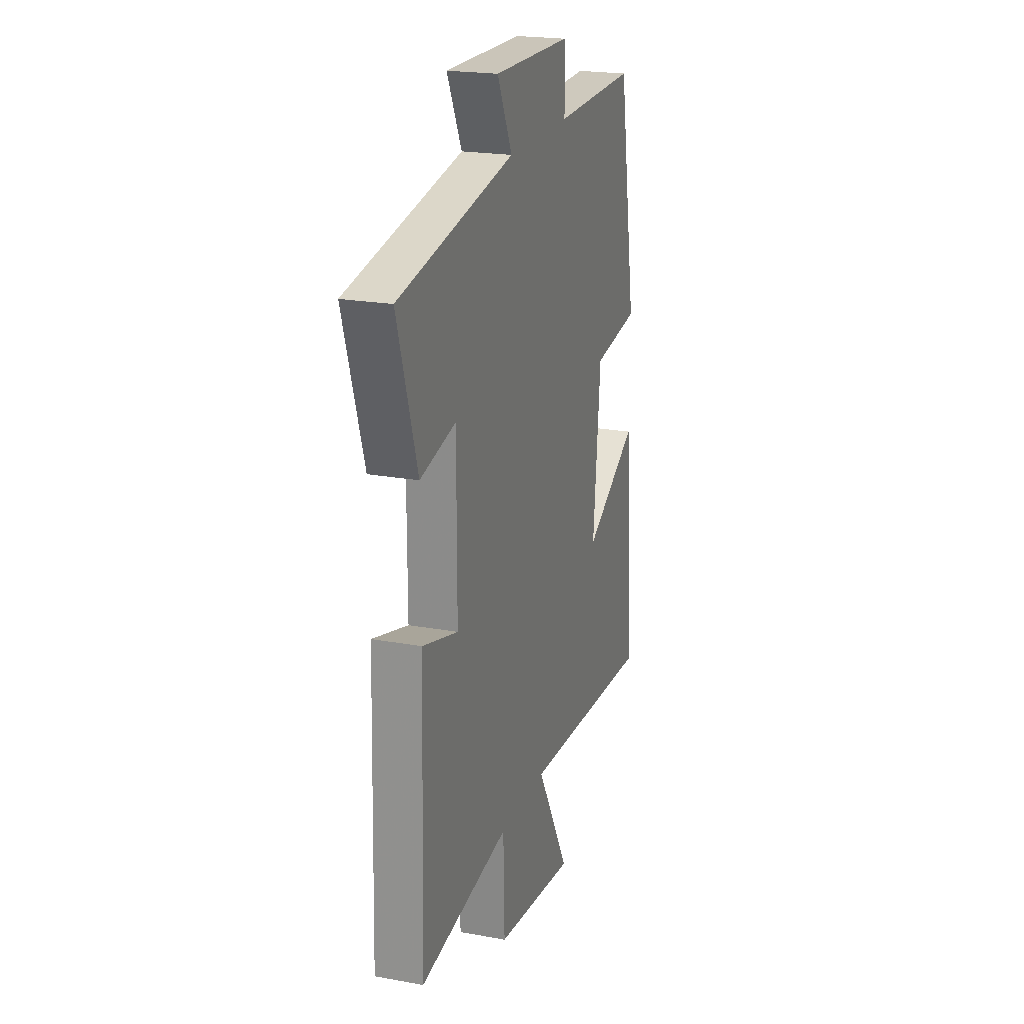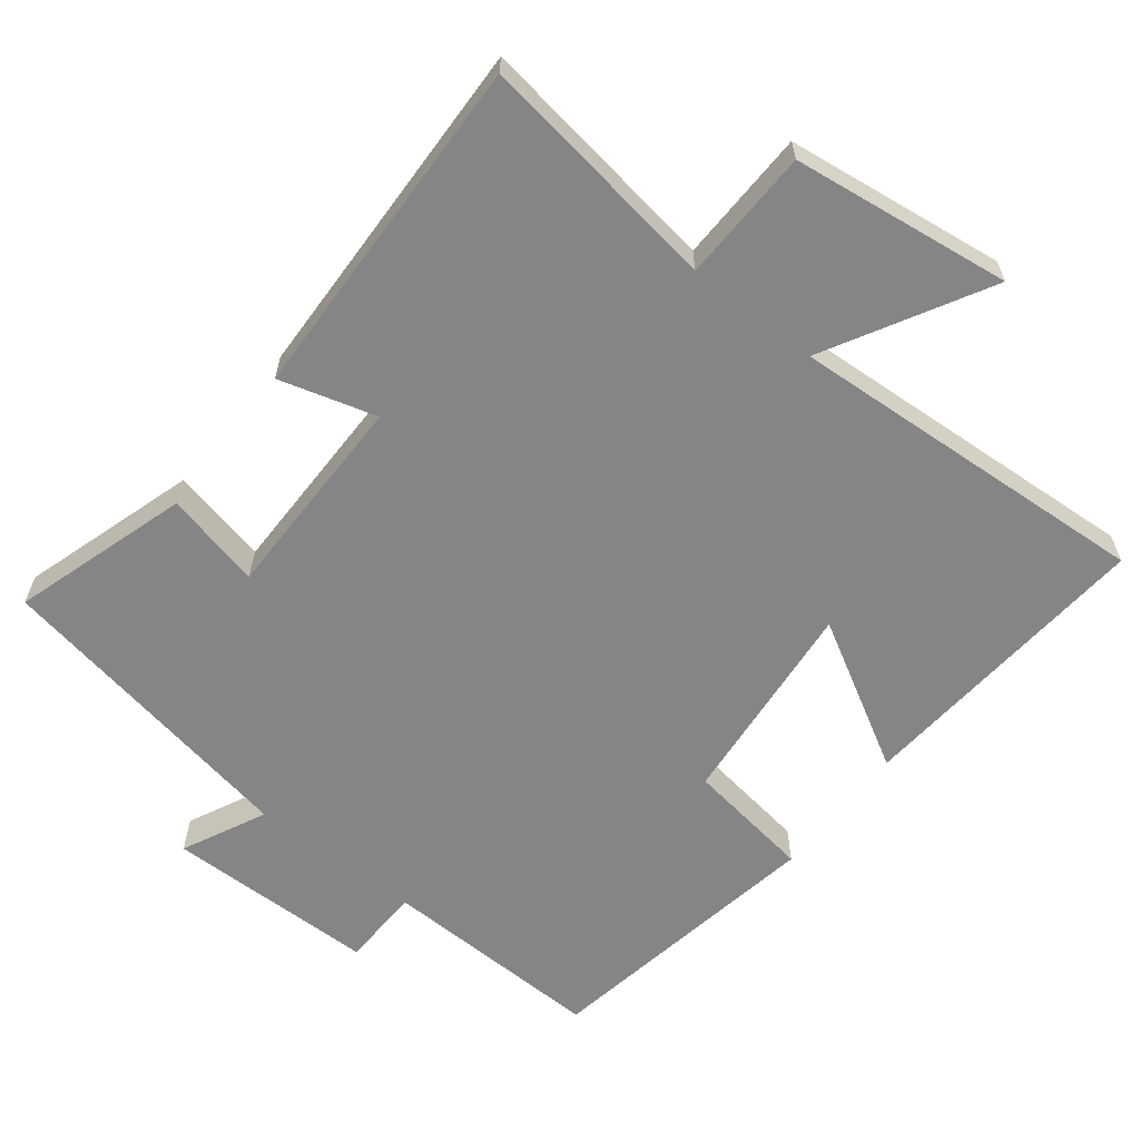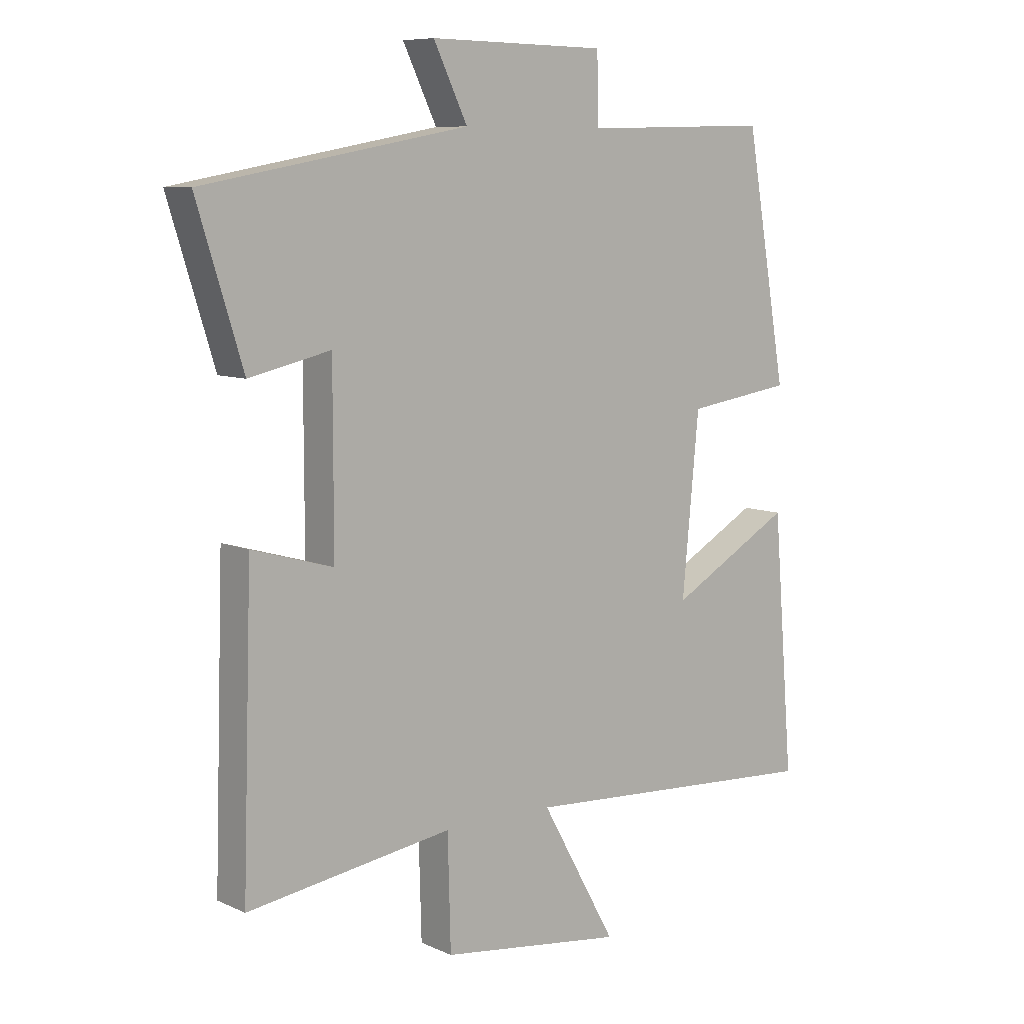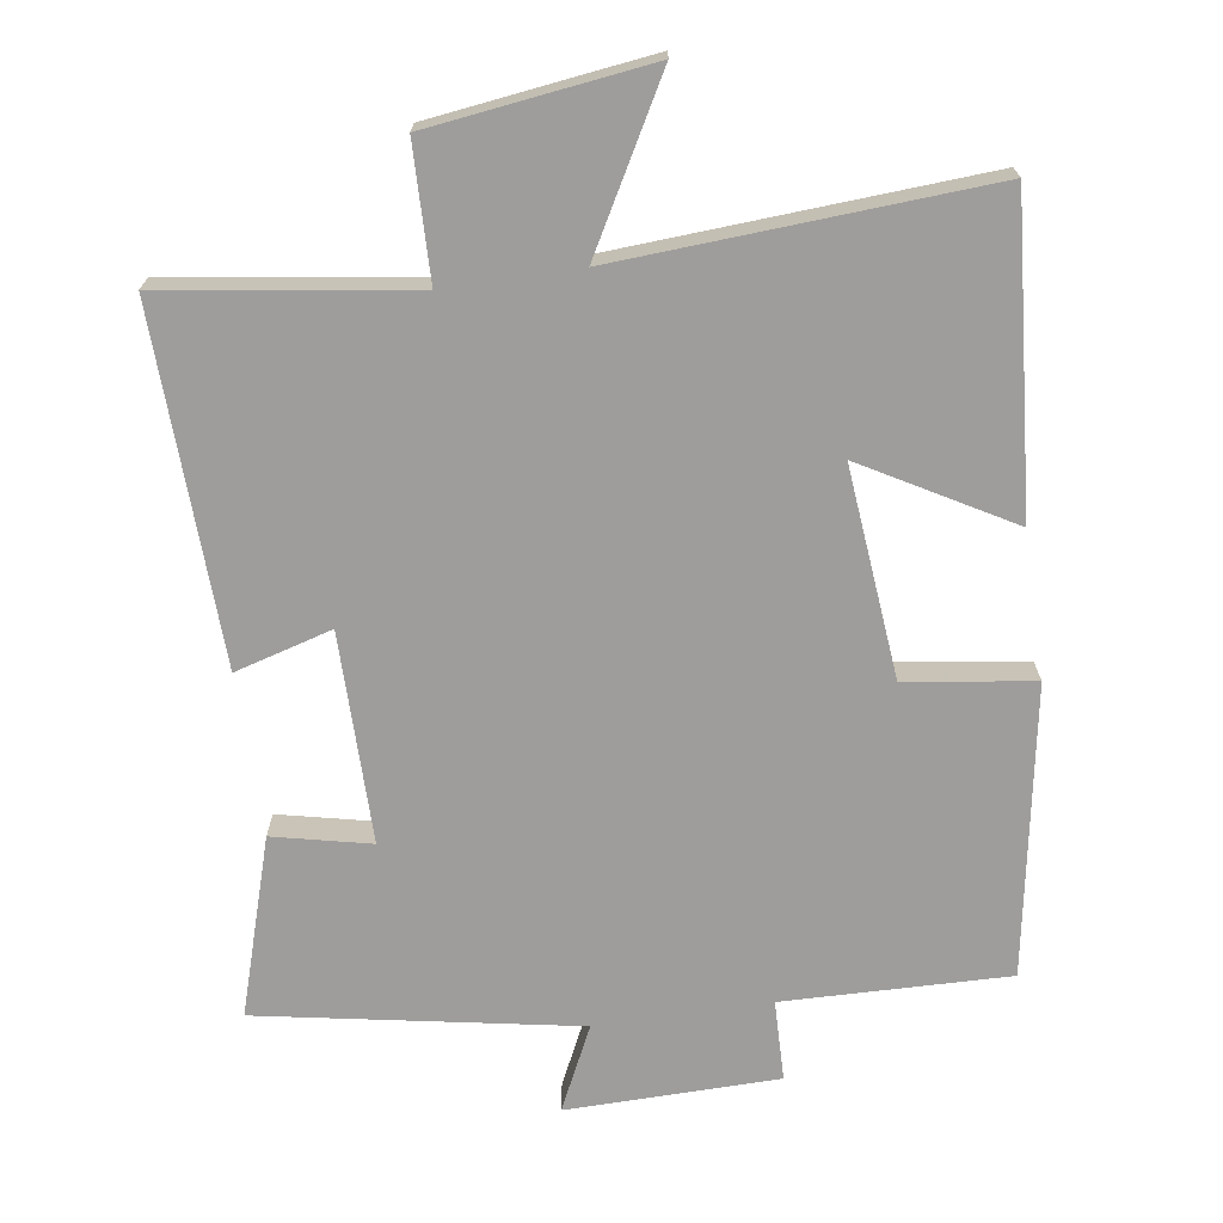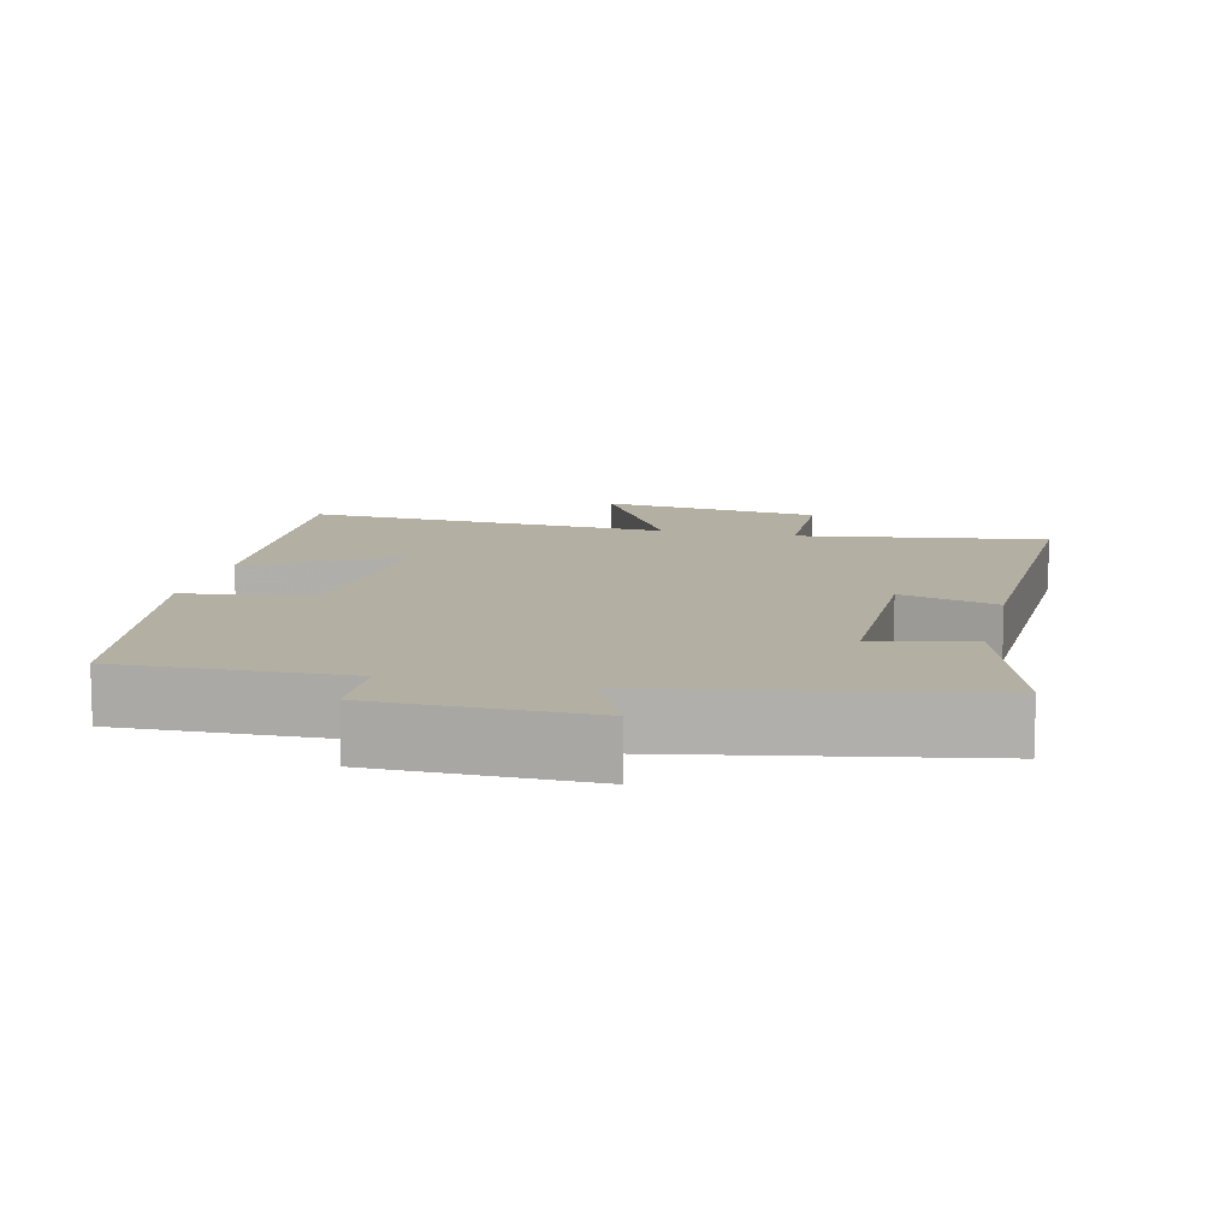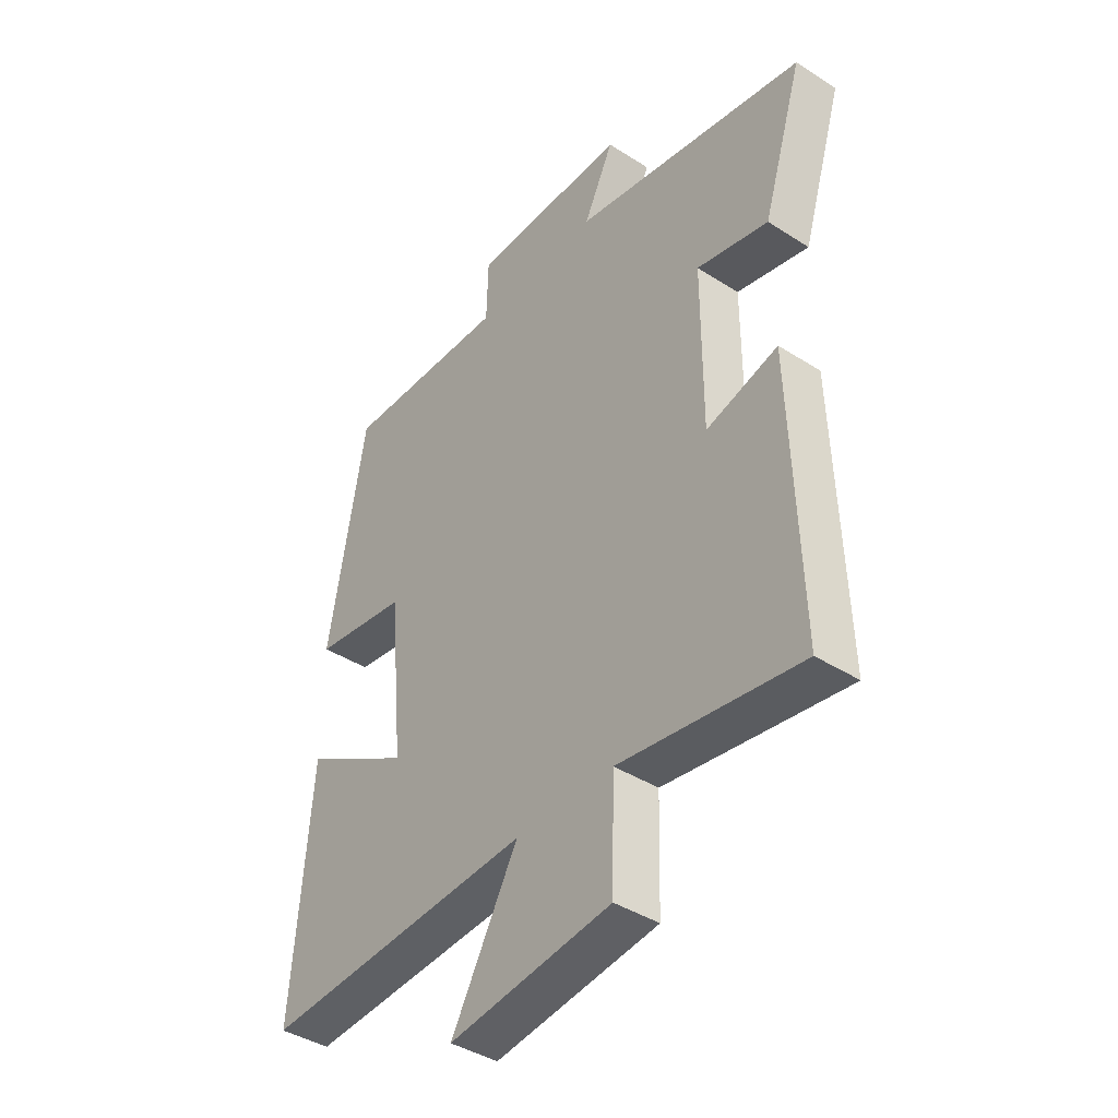
<metadata>
{"format":"obj","ext":"obj","renderer":"f3d","projection":"perspective","resolution":1024,"background":"white","views":[{"elev":21.4,"azim":108.0,"up":"+Z"},{"elev":-61.9,"azim":142.0,"up":"+Y"},{"elev":8.4,"azim":140.5,"up":"+Z"},{"elev":-70.4,"azim":-171.6,"up":"+Y"},{"elev":11.1,"azim":13.3,"up":"+Y"},{"elev":-40.9,"azim":52.0,"up":"+Z"}]}
</metadata>
<code>
v -0.535 0.07 -0.531
v -0.5 0.07 -0.101
v -0.293 0.07 -0.219
v -0.321 0.07 0.077
v -0.5 0.07 0.103
v -0.43 0.07 0.508
v -0.113 0.07 0.5
v -0.11 0.07 0.614
v 0.188 0.07 0.618
v 0.131 0.07 0.5
v 0.577 0.07 0.418
v 0.5 0.07 0.17
v 0.363 0.07 0.201
v 0.363 0.07 -0.095
v 0.5 0.07 -0.056
v 0.516 0.07 -0.551
v 0.17 0.07 -0.5
v 0.165 0.07 -0.688
v -0.145 0.07 -0.728
v -0.018 0.07 -0.5
v -0.535 0 -0.531
v -0.5 0 -0.101
v -0.293 0 -0.219
v -0.321 0 0.077
v -0.5 0 0.103
v -0.43 0 0.508
v -0.113 0 0.5
v -0.11 0 0.614
v 0.188 0 0.618
v 0.131 0 0.5
v 0.577 0 0.418
v 0.5 0 0.17
v 0.363 0 0.201
v 0.363 0 -0.095
v 0.5 0 -0.056
v 0.516 0 -0.551
v 0.17 0 -0.5
v 0.165 0 -0.688
v -0.145 0 -0.728
v -0.018 0 -0.5
f 17 18 19 20
f 14 15 16 17
f 13 14 17 20
f 10 11 12 13
f 10 13 20
f 7 8 9 10
f 7 10 20
f 4 5 6 7
f 3 4 7 20
f 1 2 3 20
f 40 39 38 37
f 37 36 35 34
f 40 37 34 33
f 33 32 31 30
f 40 33 30
f 30 29 28 27
f 40 30 27
f 27 26 25 24
f 40 27 24 23
f 40 23 22 21
f 1 21 22 2
f 2 22 23 3
f 3 23 24 4
f 4 24 25 5
f 5 25 26 6
f 6 26 27 7
f 7 27 28 8
f 8 28 29 9
f 9 29 30 10
f 10 30 31 11
f 11 31 32 12
f 12 32 33 13
f 13 33 34 14
f 14 34 35 15
f 15 35 36 16
f 16 36 37 17
f 17 37 38 18
f 18 38 39 19
f 19 39 40 20
f 20 40 21 1

</code>
